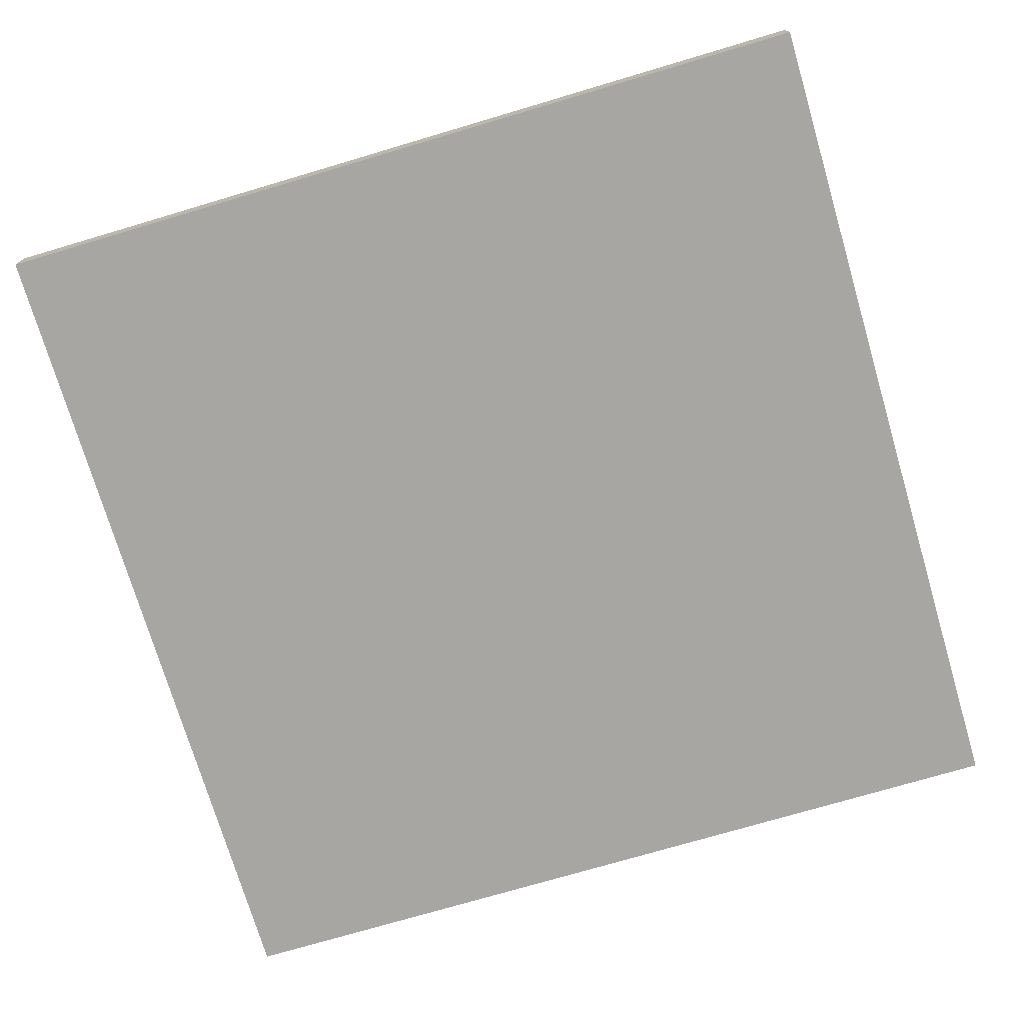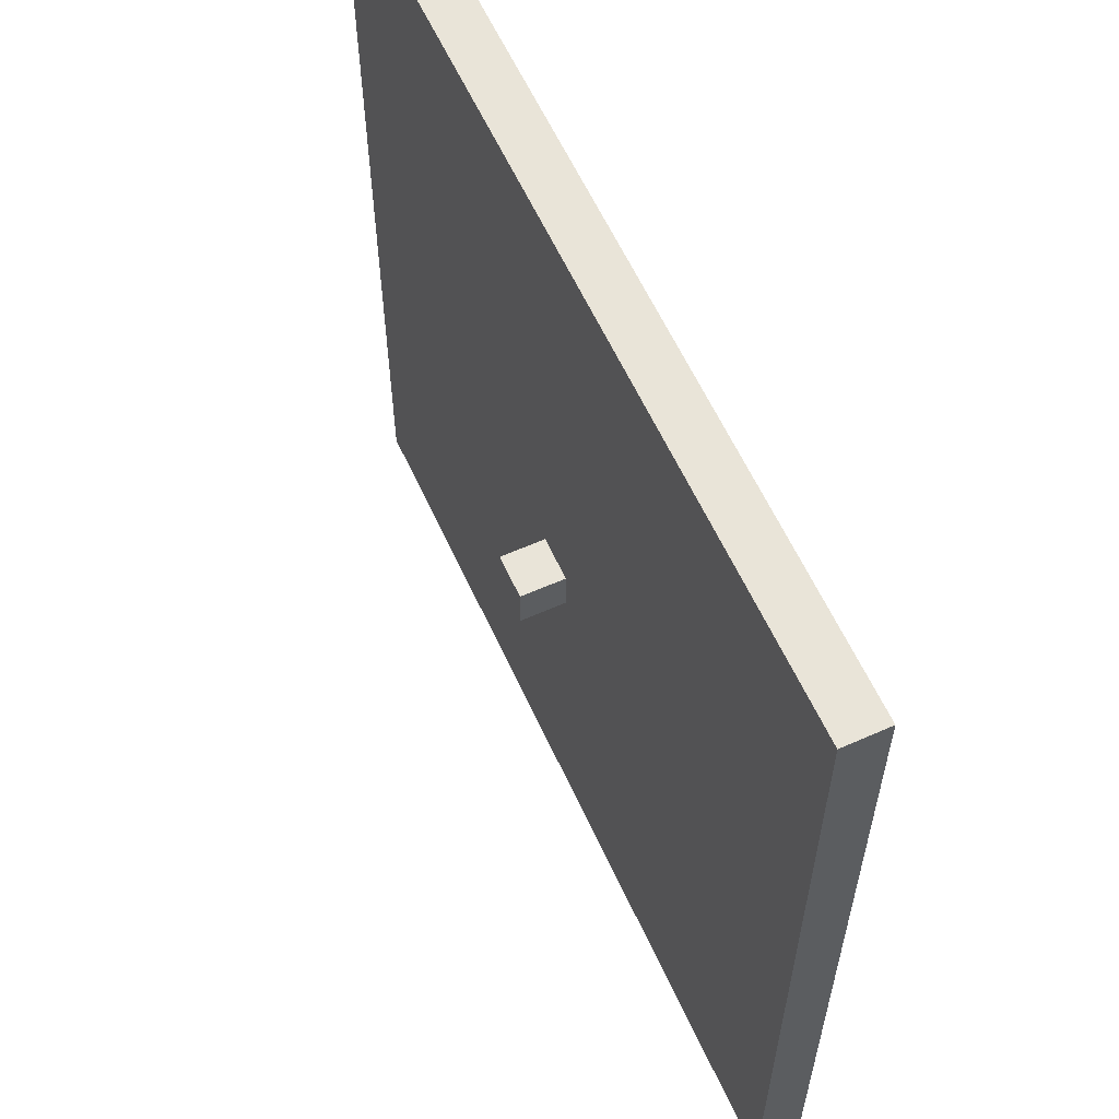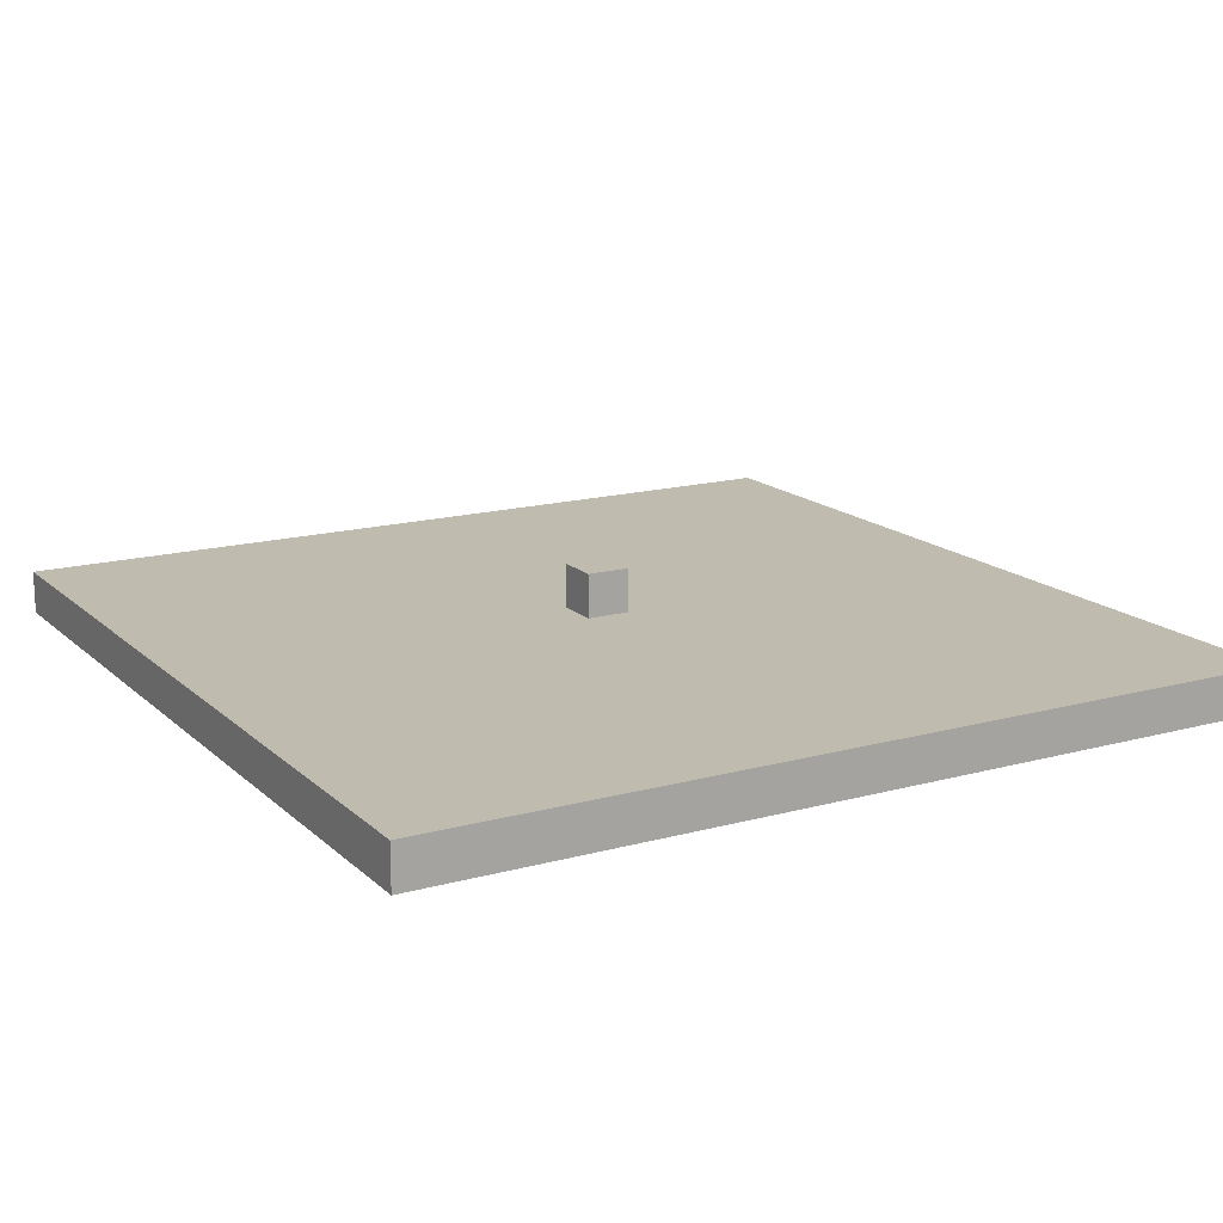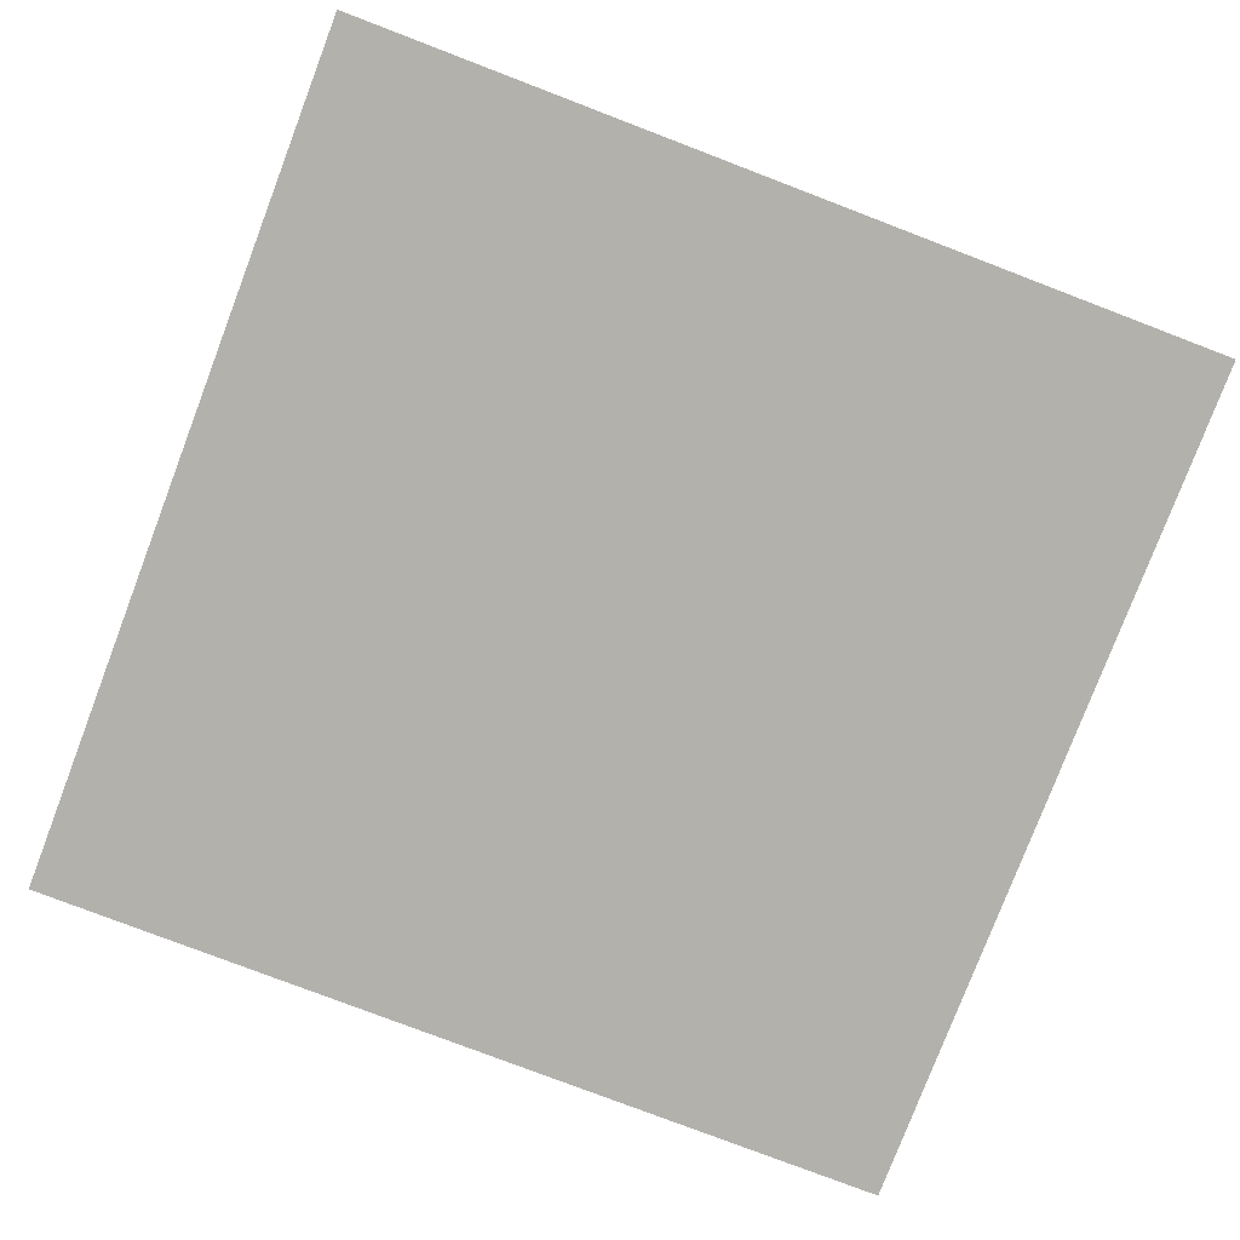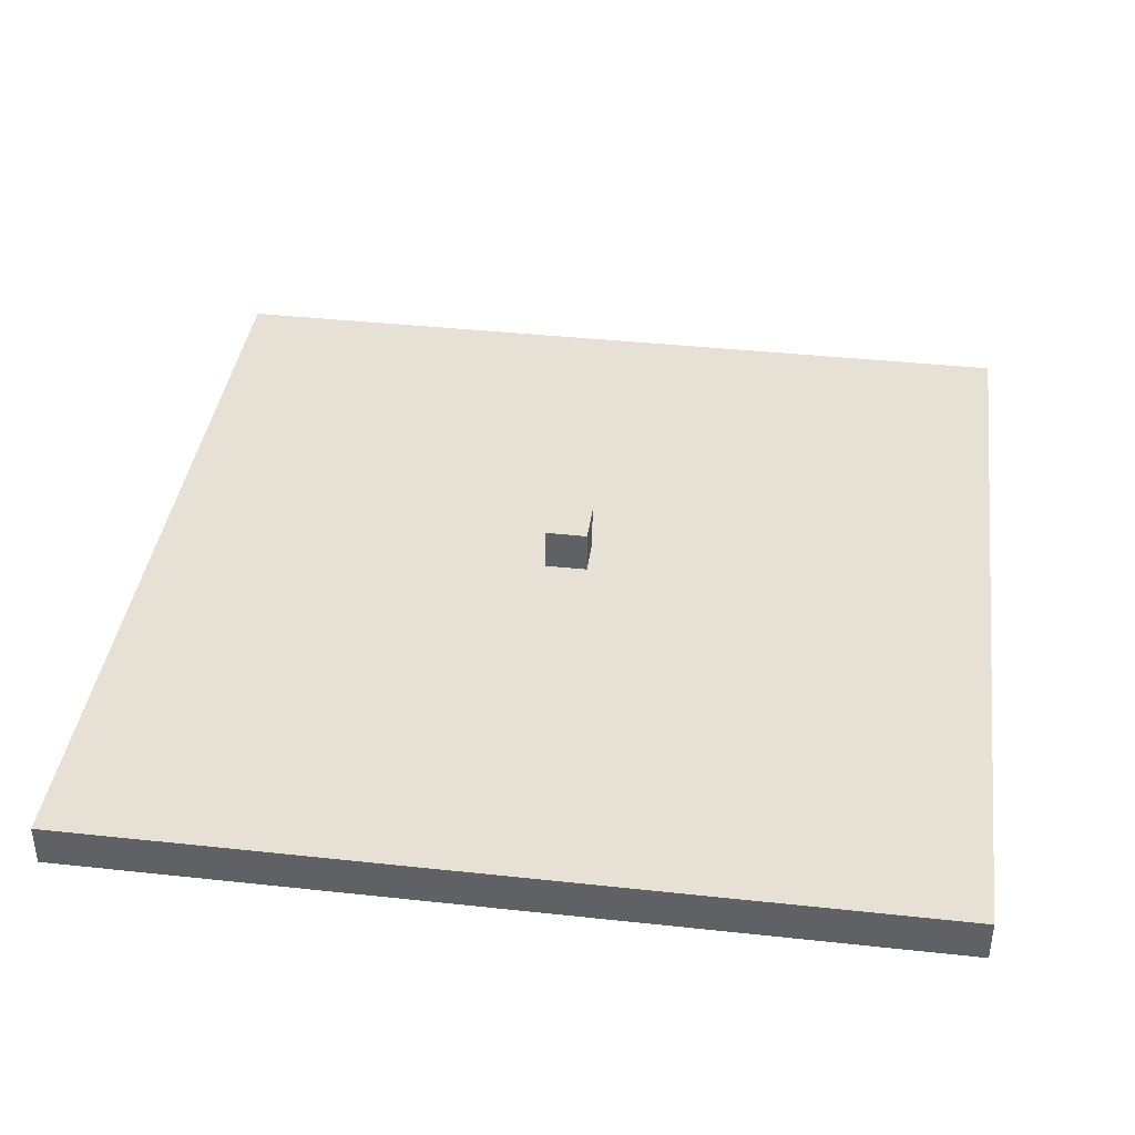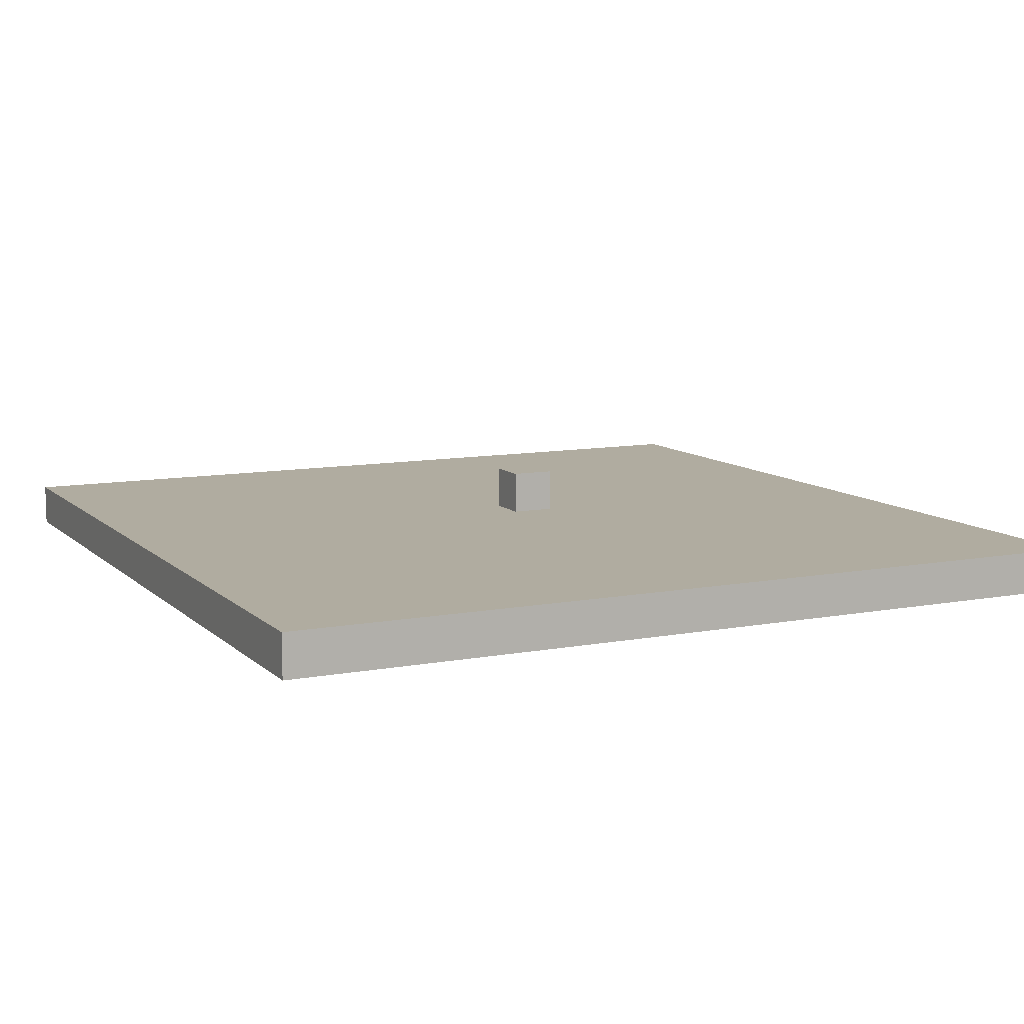
<metadata>
{"format":"obj","ext":"obj","renderer":"f3d","projection":"perspective","resolution":1024,"background":"white","views":[{"elev":-74.1,"azim":106.5,"up":"+Y"},{"elev":60.2,"azim":-114.5,"up":"+Z"},{"elev":16.0,"azim":-119.7,"up":"+Y"},{"elev":-79.0,"azim":69.1,"up":"+Y"},{"elev":39.1,"azim":7.7,"up":"+Y"},{"elev":10.0,"azim":64.1,"up":"+Y"}]}
</metadata>
<code>
o Collider_1
v -20 -2 20
v -20 0 20
v -20 -2 -20
v -20 0 -20
v 20 -2 20
v 20 0 20
v 20 -2 -20
v 20 0 -20
f 2 3 1
f 4 7 3
f 8 5 7
f 6 1 5
f 7 1 3
f 4 6 8
f 2 4 3
f 4 8 7
f 8 6 5
f 6 2 1
f 7 5 1
f 4 2 6
o collider_a
v -1.033 0.3843 0.2551
v -1.033 2.384 0.2551
v -1.033 0.3843 -1.745
v -1.033 2.384 -1.745
v 0.9672 0.3843 0.2551
v 0.9672 2.384 0.2551
v 0.9672 0.3843 -1.745
v 0.9672 2.384 -1.745
f 10 11 9
f 12 15 11
f 16 13 15
f 14 9 13
f 15 9 11
f 12 14 16
f 10 12 11
f 12 16 15
f 16 14 13
f 14 10 9
f 15 13 9
f 12 10 14

</code>
